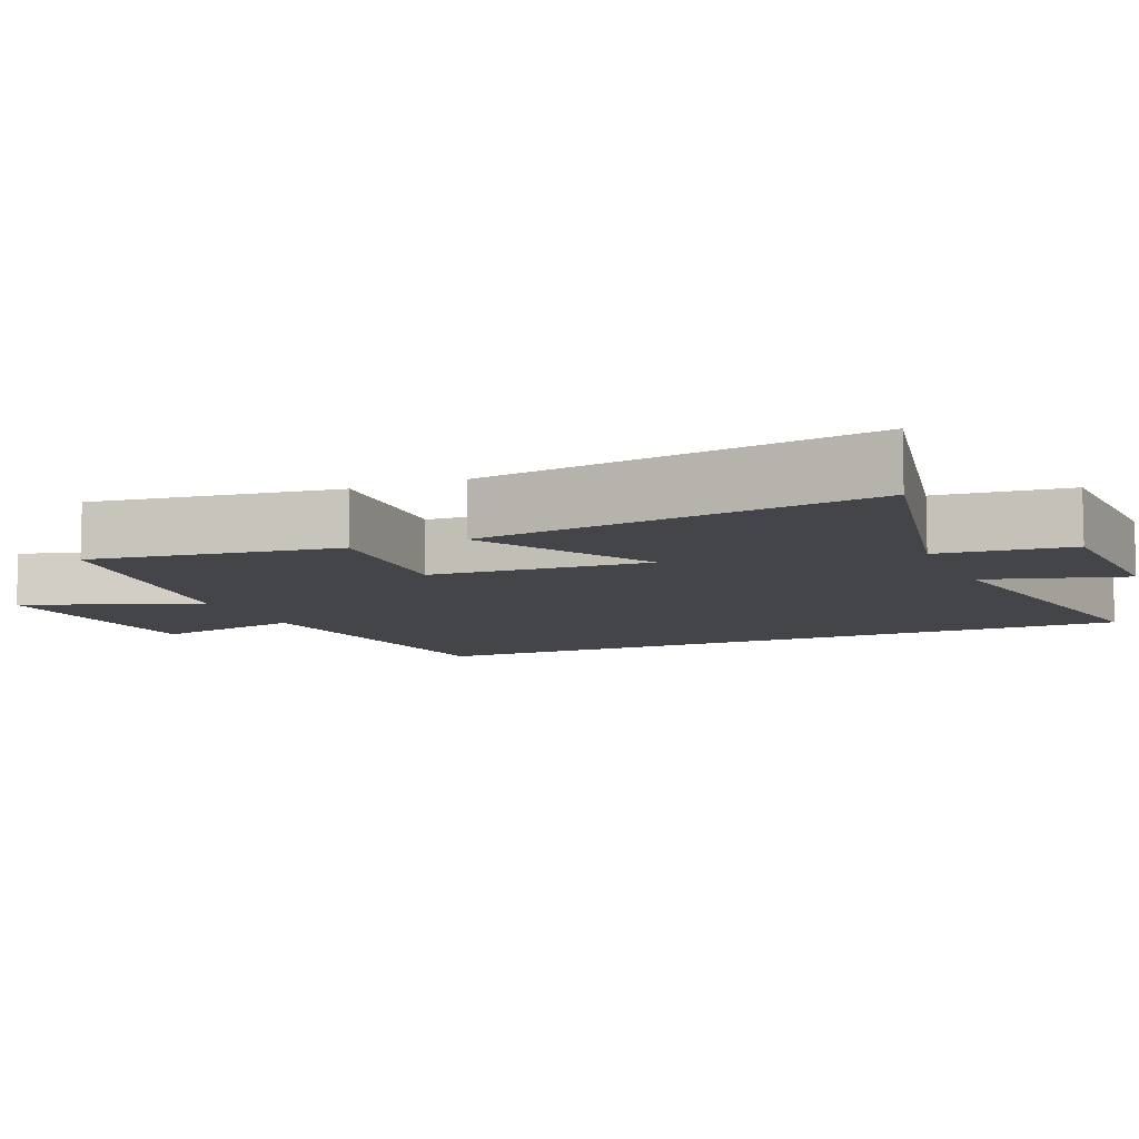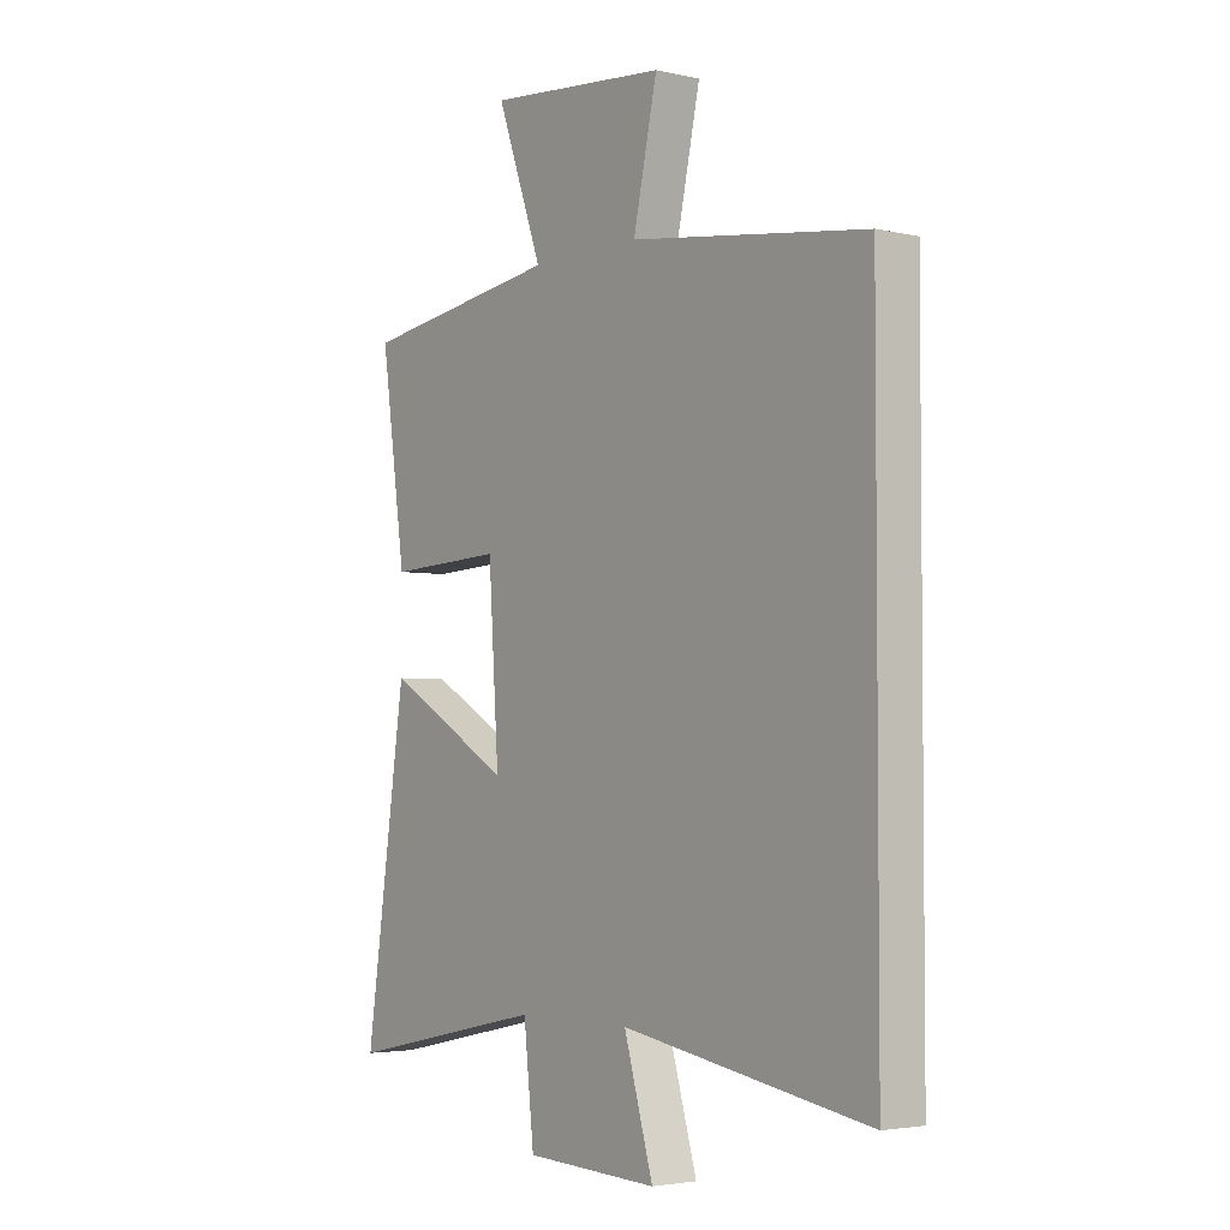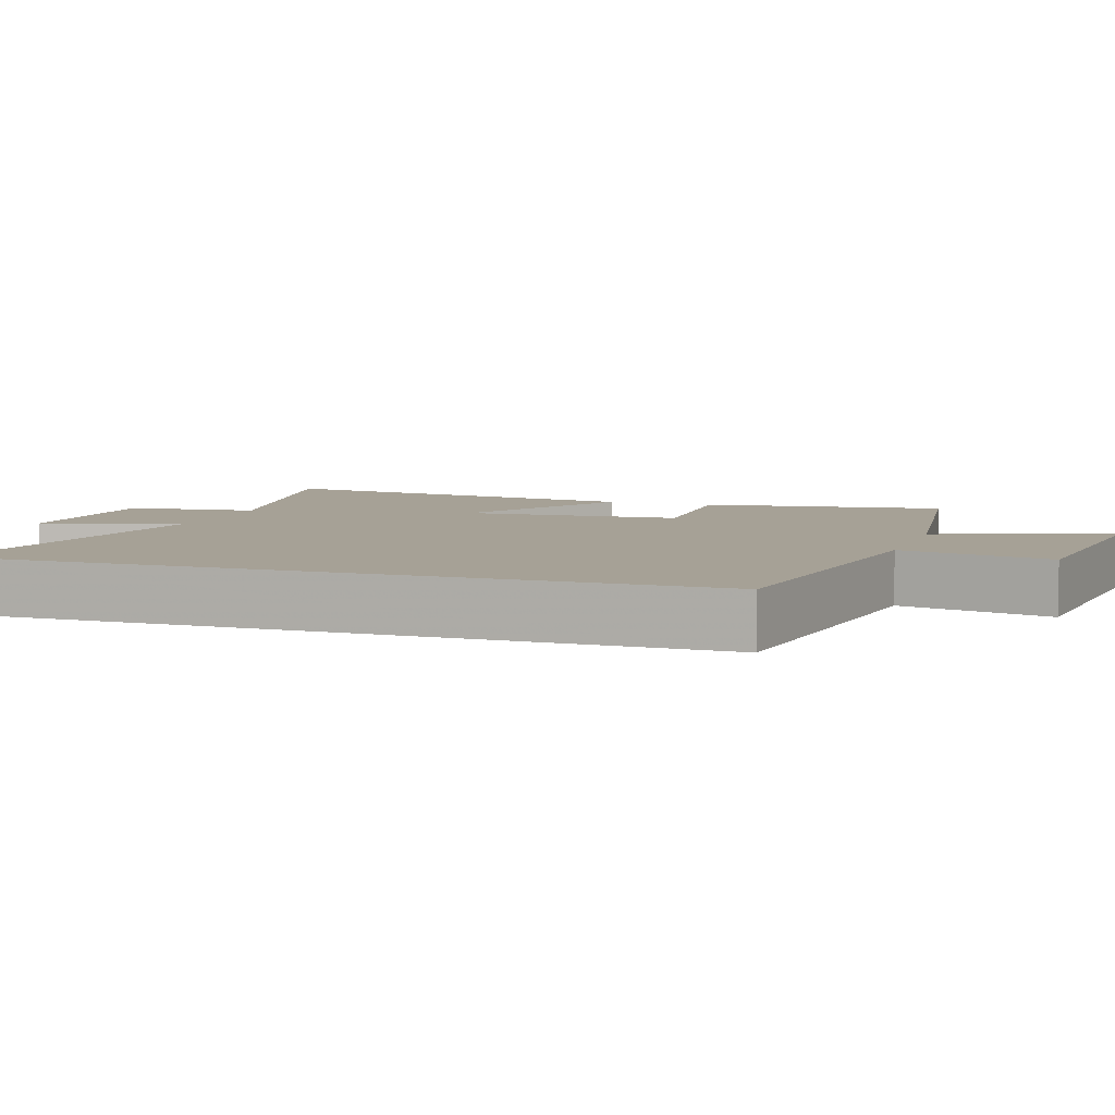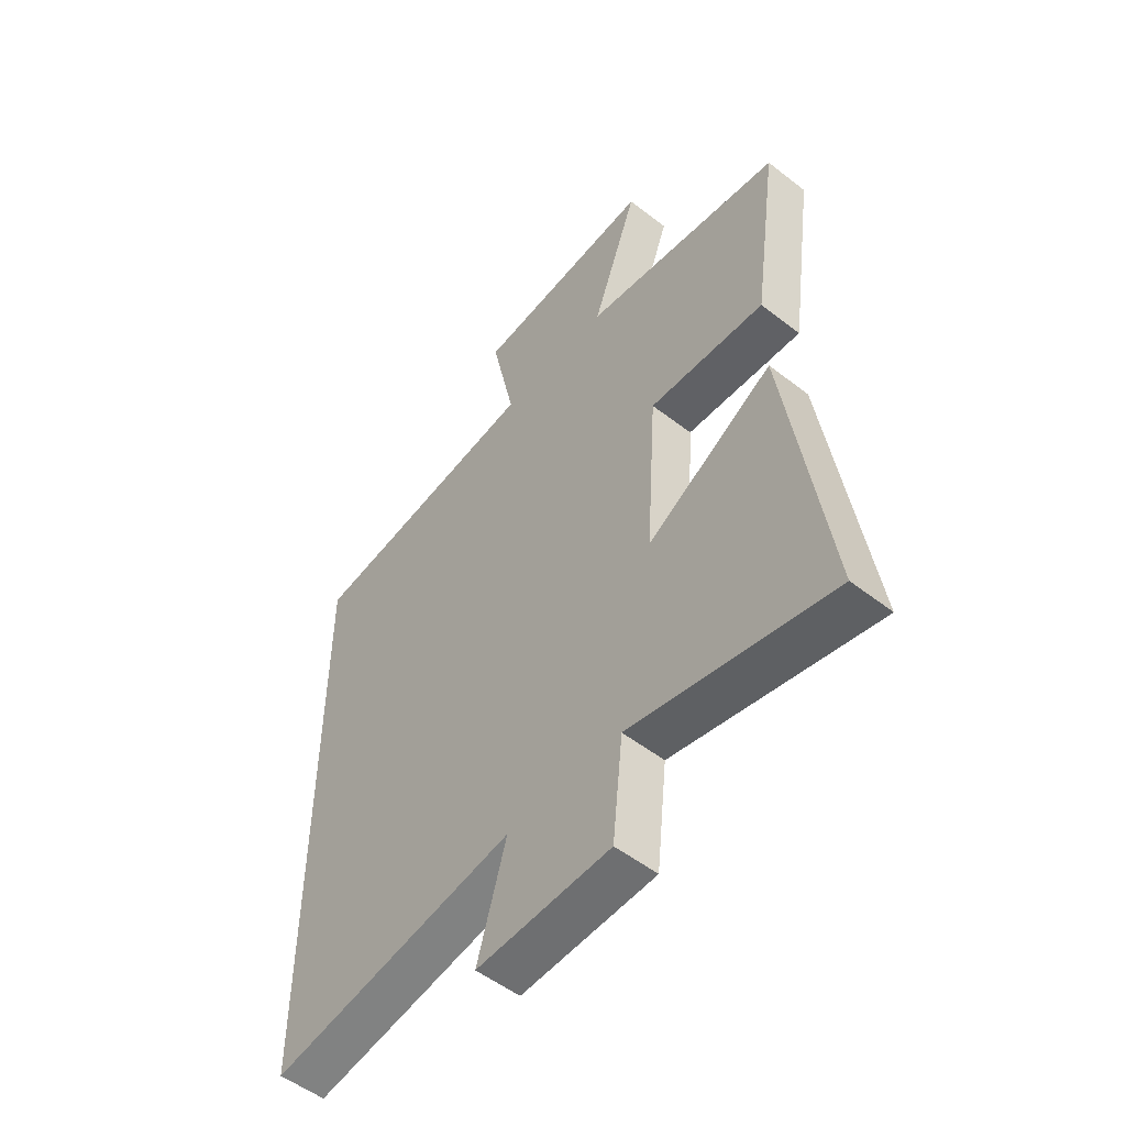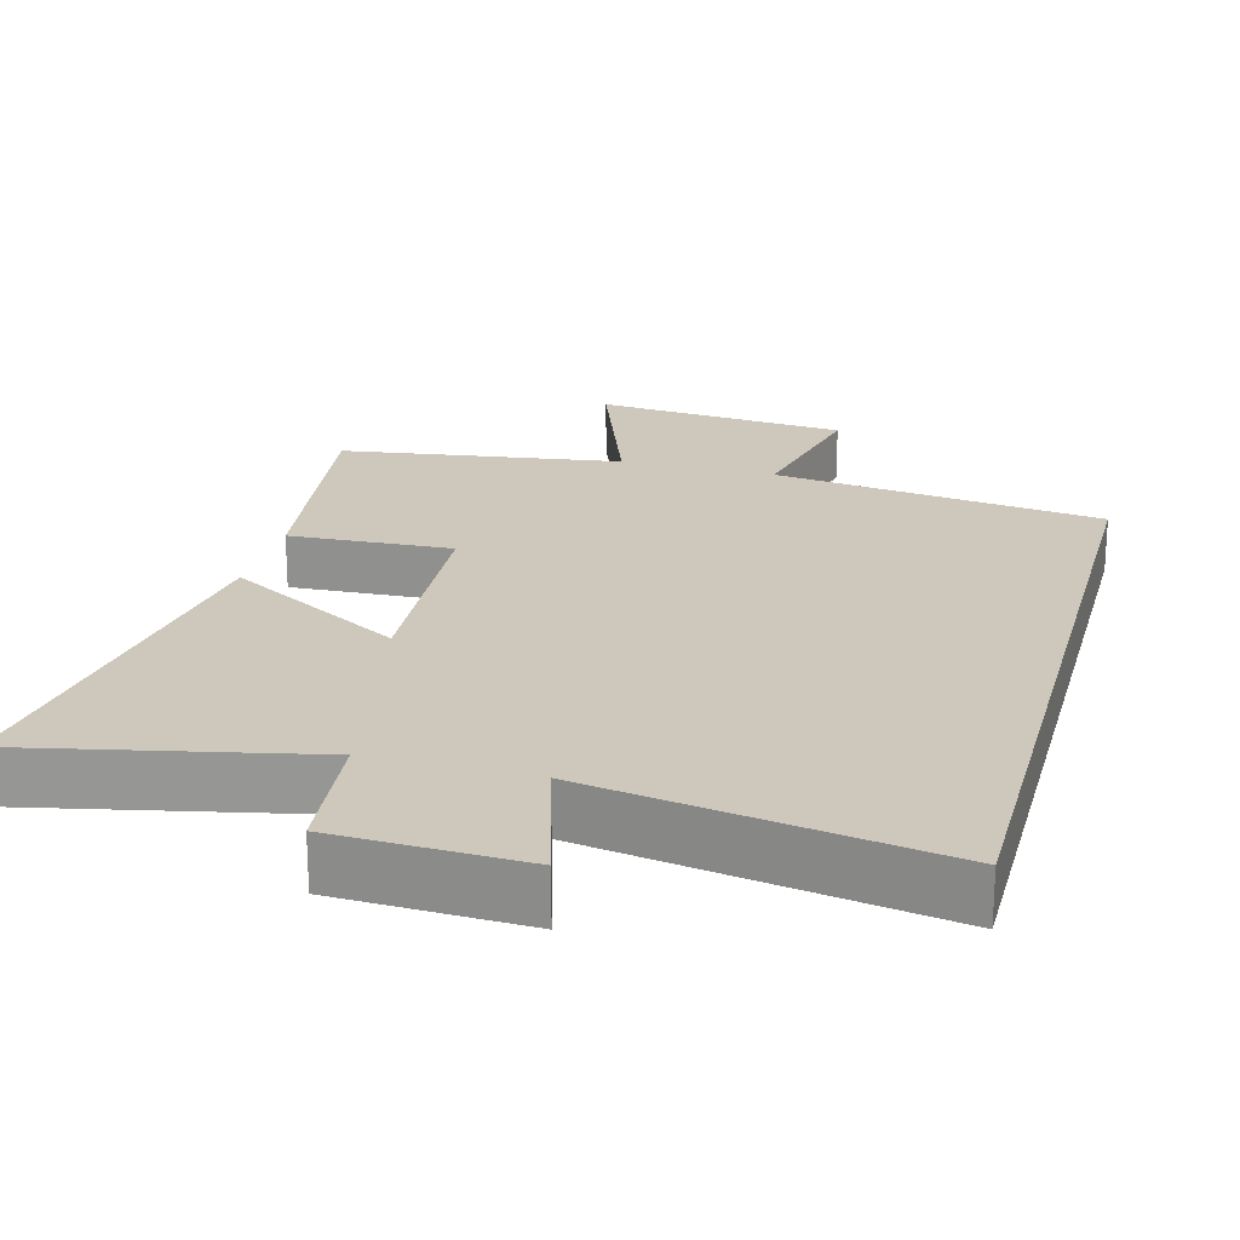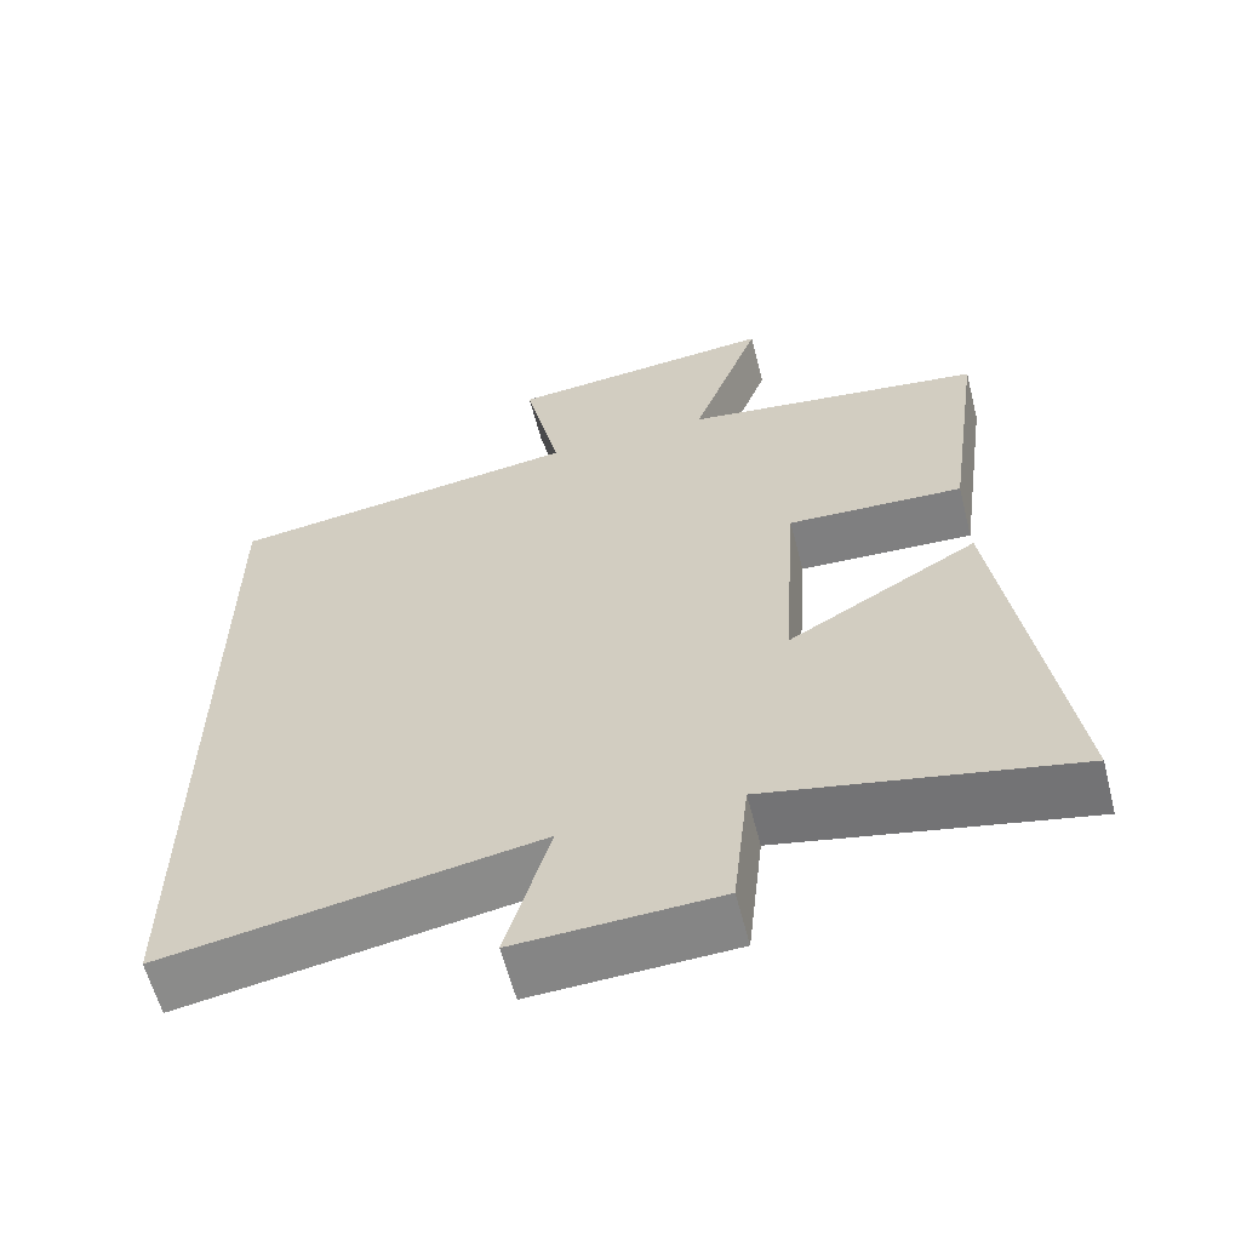
<metadata>
{"format":"obj","ext":"obj","renderer":"f3d","projection":"perspective","resolution":1024,"background":"white","views":[{"elev":-8.8,"azim":113.1,"up":"+Y"},{"elev":-3.5,"azim":-127.0,"up":"+Z"},{"elev":6.2,"azim":-71.2,"up":"+Y"},{"elev":-52.8,"azim":50.1,"up":"+Z"},{"elev":21.9,"azim":-165.0,"up":"+Y"},{"elev":-60.9,"azim":14.4,"up":"+Z"}]}
</metadata>
<code>
v -0.5 0.07 0.439
v -0.048 0.07 0.5
v -0.094 0.07 0.71
v 0.252 0.07 0.742
v 0.164 0.07 0.5
v 0.548 0.07 0.445
v 0.5 0.07 0.108
v 0.277 0.07 0.119
v 0.257 0.07 -0.183
v 0.5 0.07 -0.044
v 0.578 0.07 -0.582
v 0.192 0.07 -0.5
v 0.172 0.07 -0.682
v -0.084 0.07 -0.692
v -0.028 0.07 -0.5
v -0.5 0.07 -0.58
v -0.5 0 0.439
v -0.048 0 0.5
v -0.094 0 0.71
v 0.252 0 0.742
v 0.164 0 0.5
v 0.548 0 0.445
v 0.5 0 0.108
v 0.277 0 0.119
v 0.257 0 -0.183
v 0.5 0 -0.044
v 0.578 0 -0.582
v 0.192 0 -0.5
v 0.172 0 -0.682
v -0.084 0 -0.692
v -0.028 0 -0.5
v -0.5 0 -0.58
f 15 16 1 2
f 12 13 14 15
f 12 15 2
f 9 10 11 12
f 8 9 12 2
f 5 6 7 8
f 5 8 2 3
f 3 4 5
f 18 17 32 31
f 31 30 29 28
f 18 31 28
f 28 27 26 25
f 18 28 25 24
f 24 23 22 21
f 19 18 24 21
f 21 20 19
f 1 17 18 2
f 2 18 19 3
f 3 19 20 4
f 4 20 21 5
f 5 21 22 6
f 6 22 23 7
f 7 23 24 8
f 8 24 25 9
f 9 25 26 10
f 10 26 27 11
f 11 27 28 12
f 12 28 29 13
f 13 29 30 14
f 14 30 31 15
f 15 31 32 16
f 16 32 17 1

</code>
